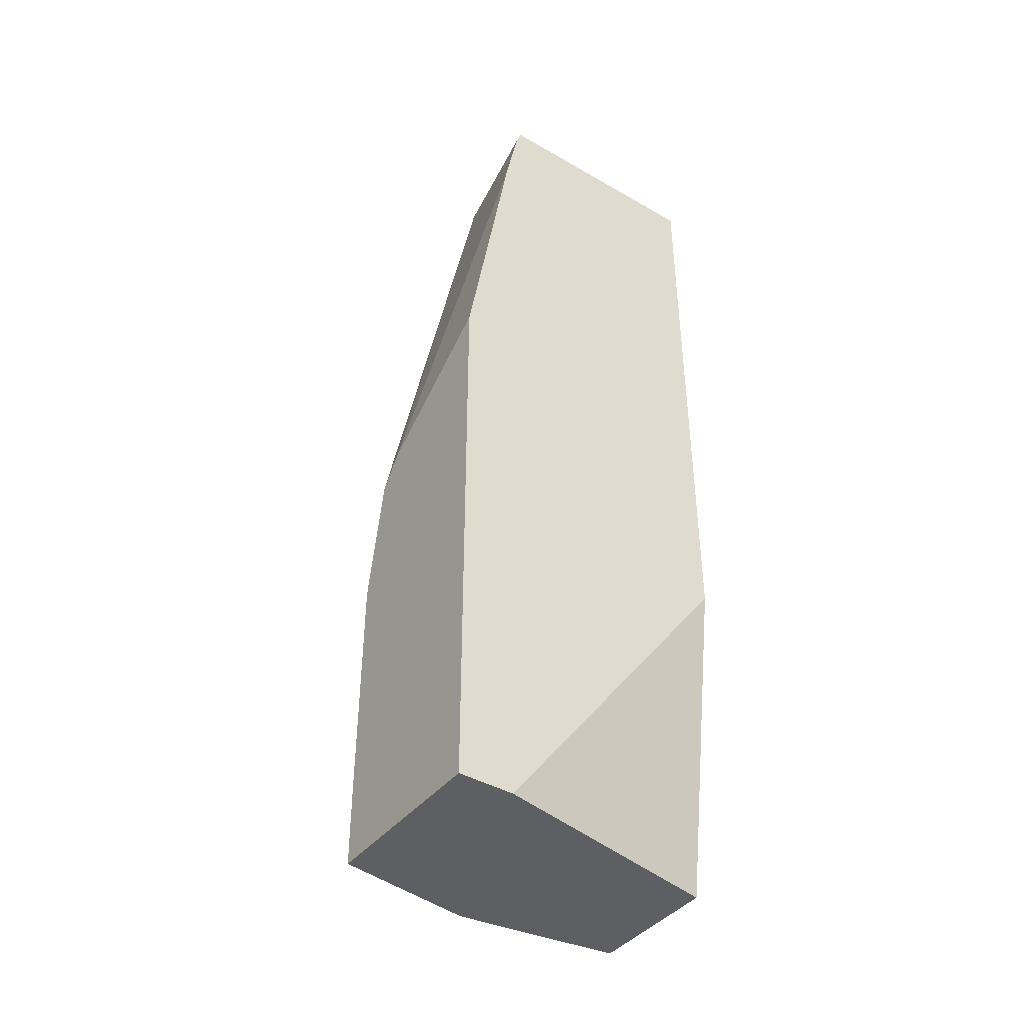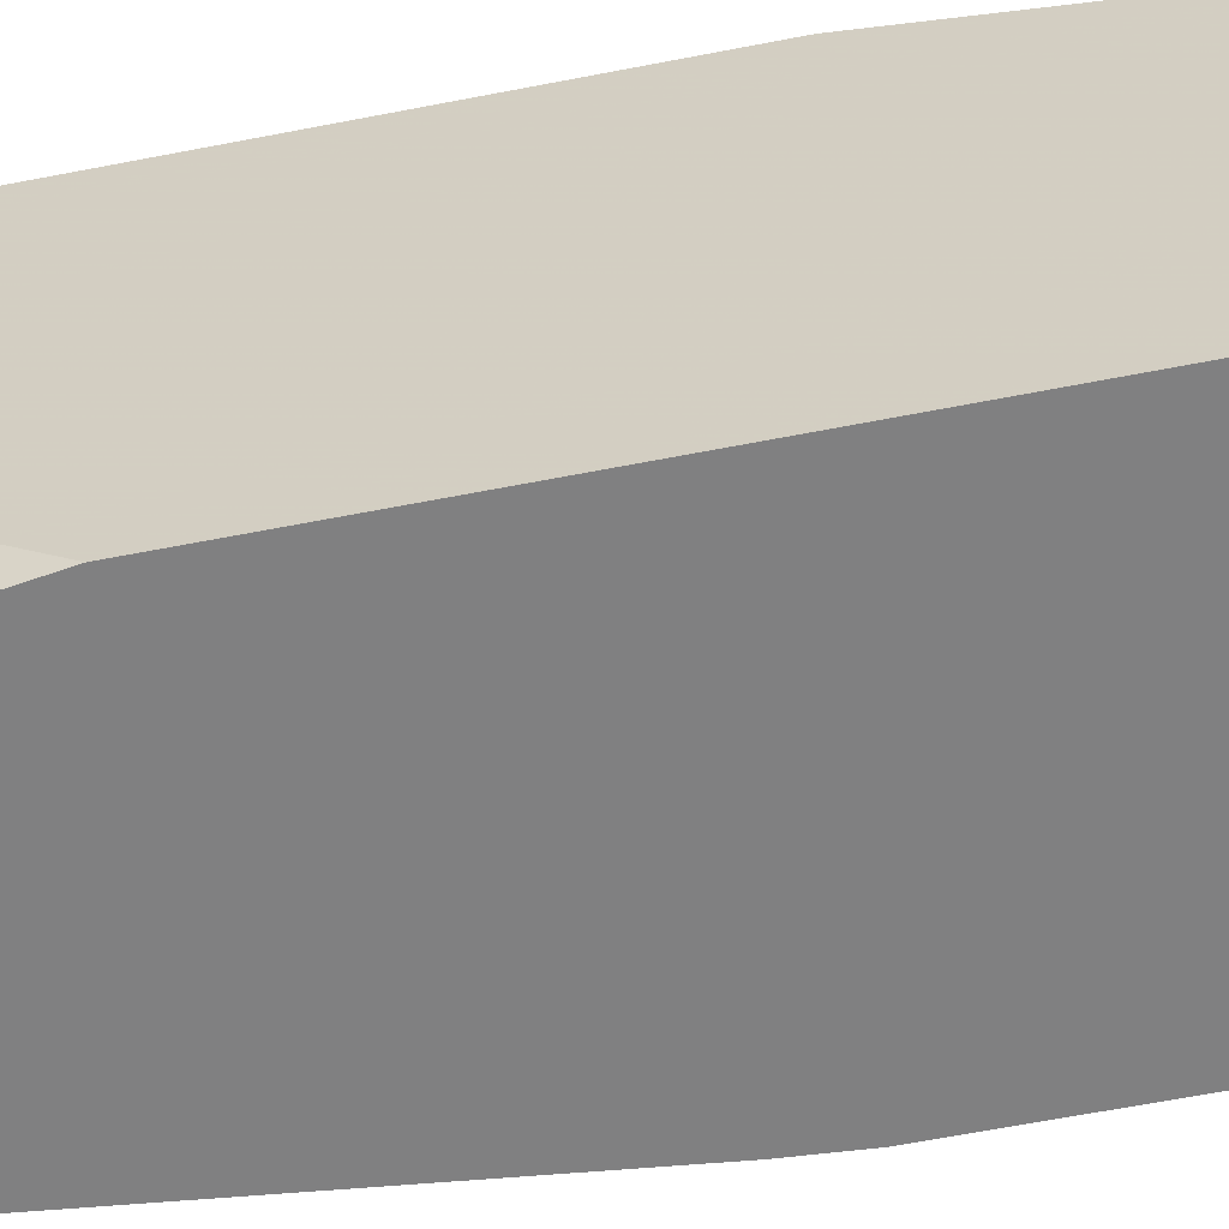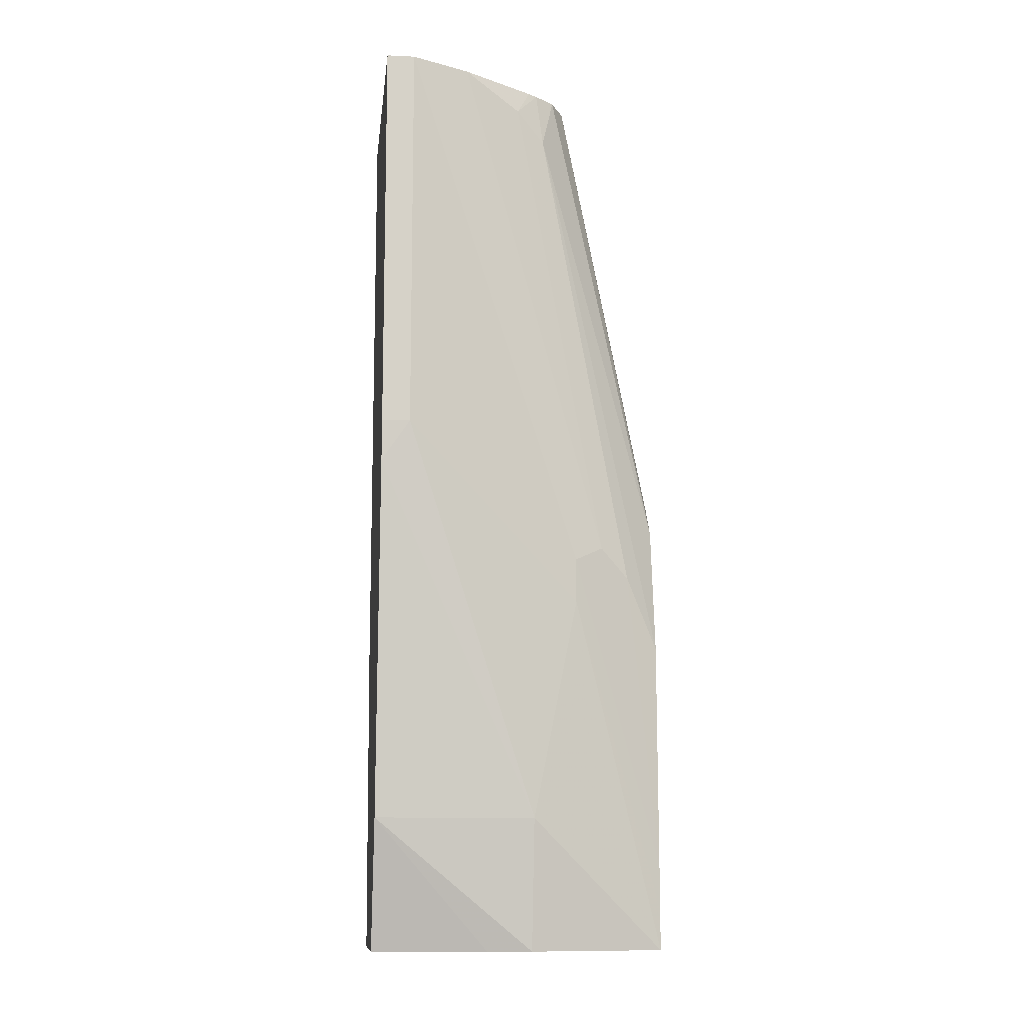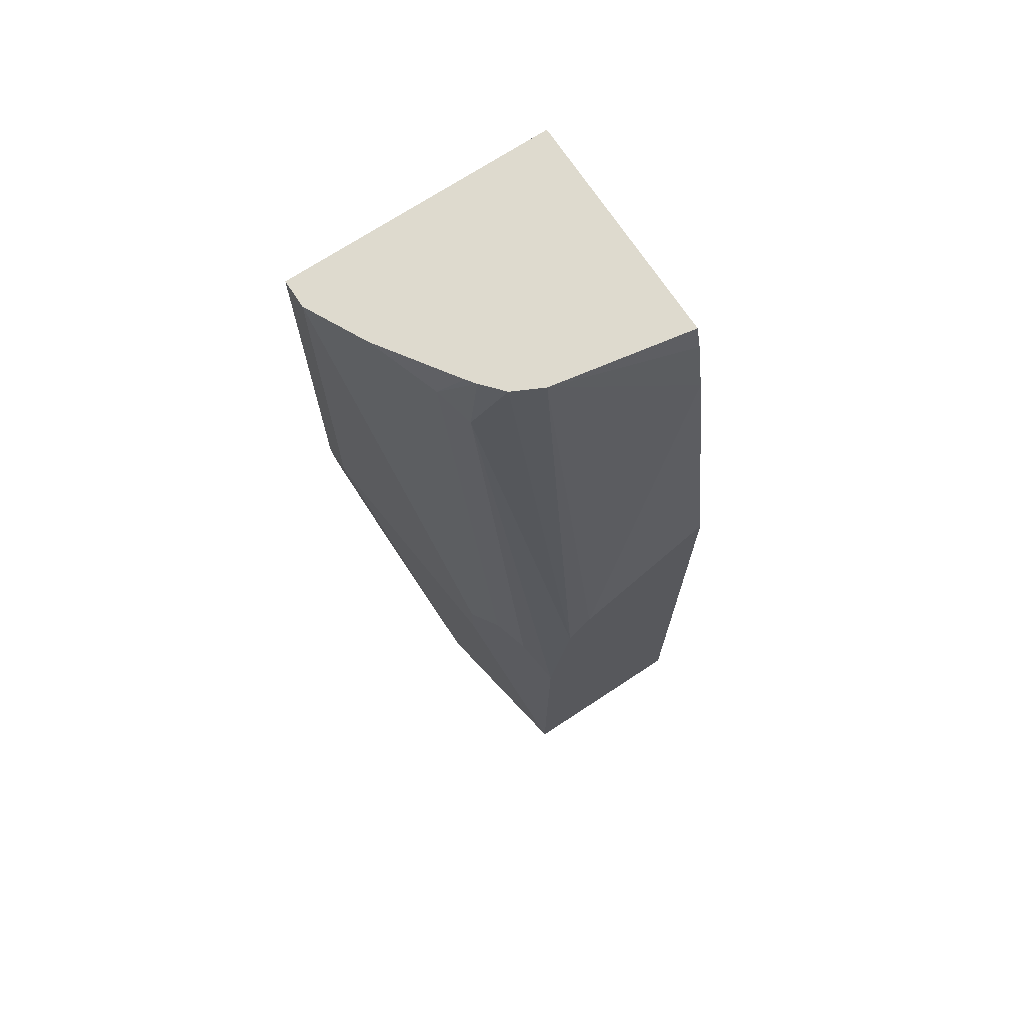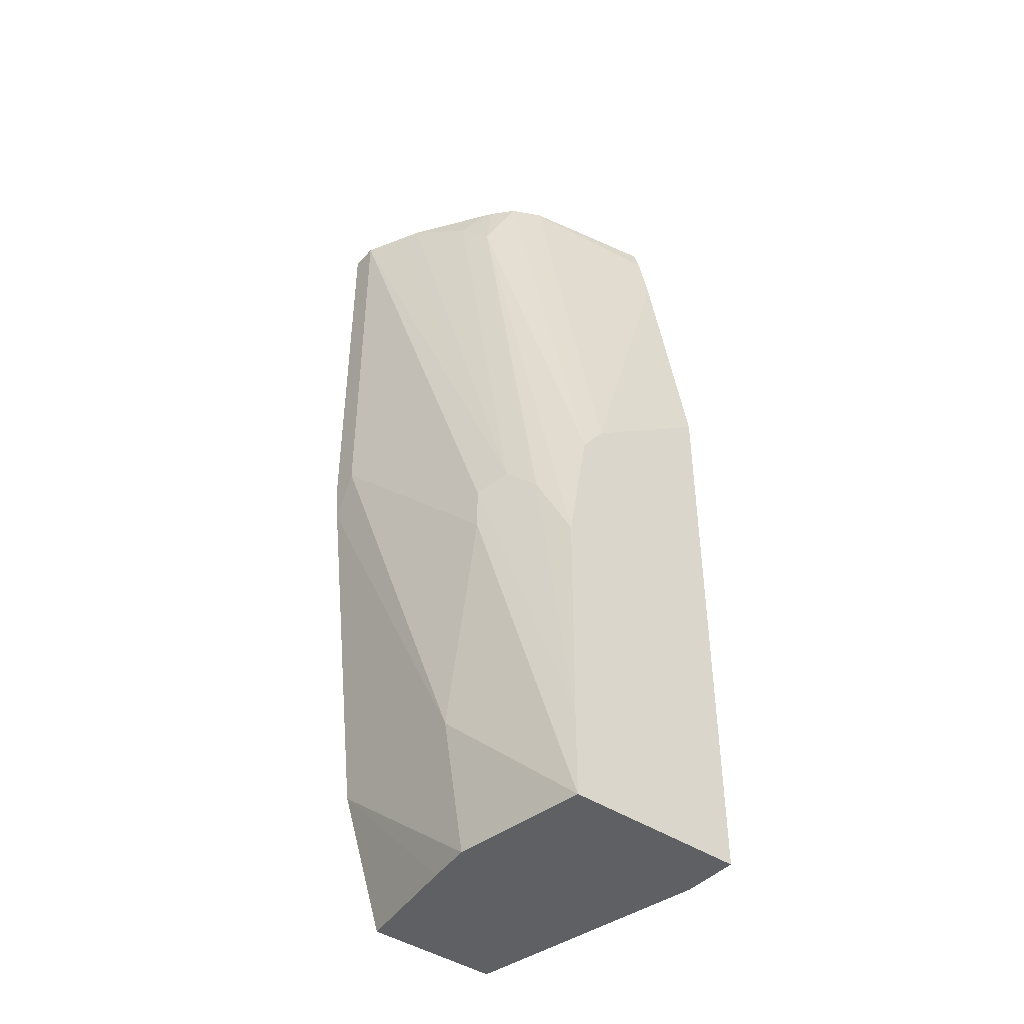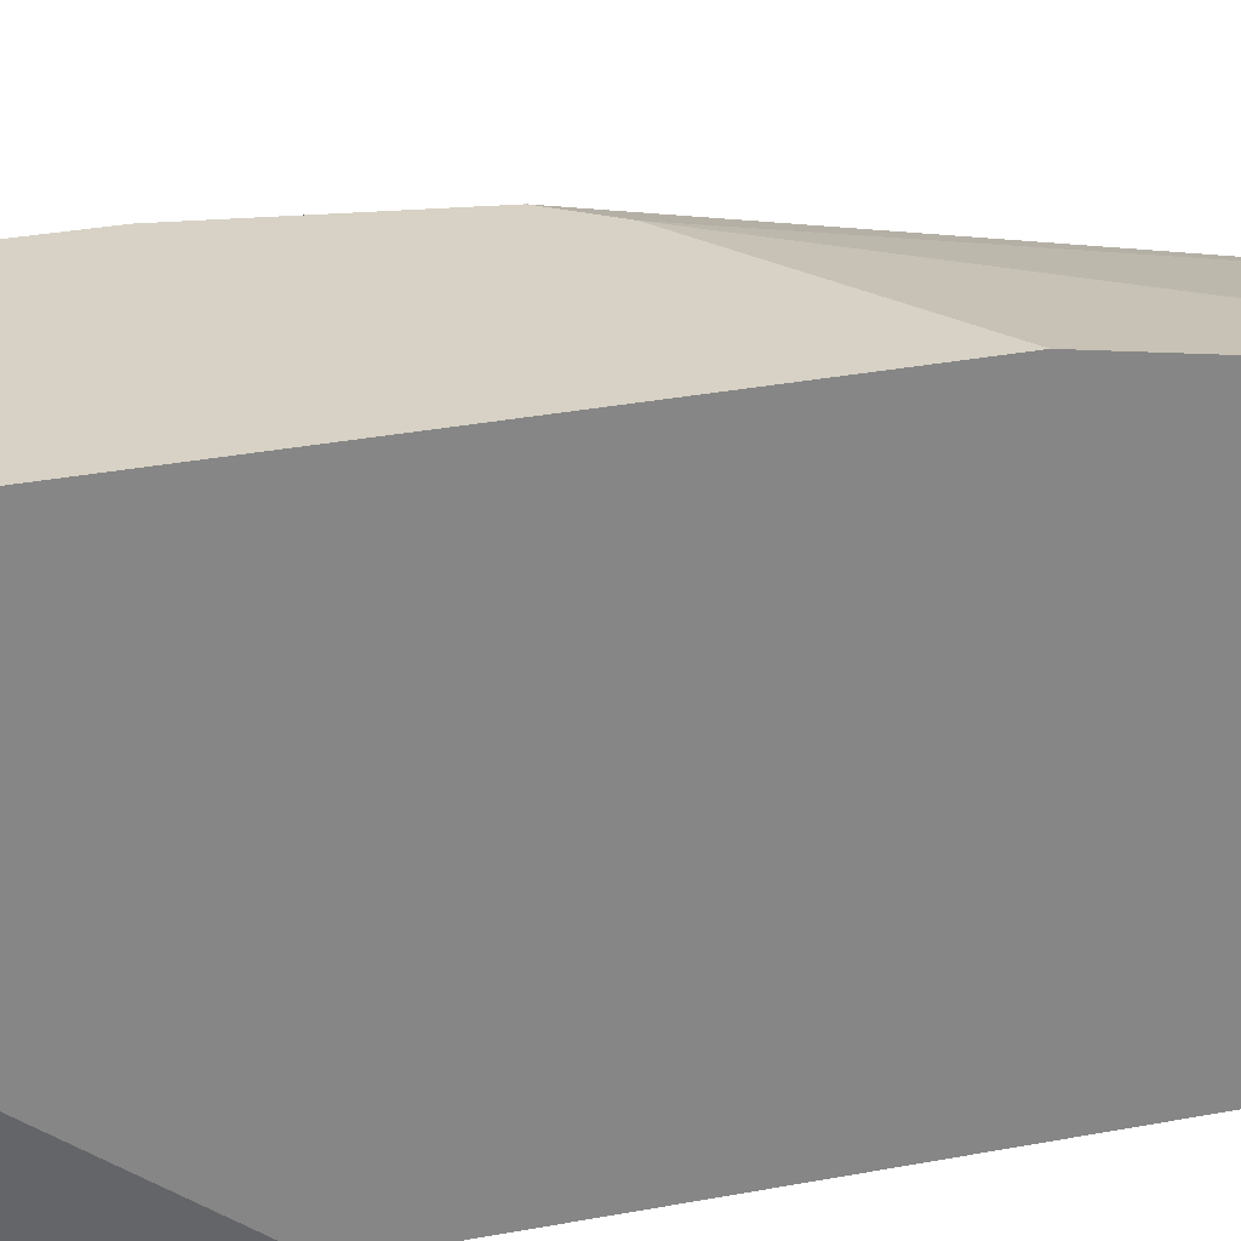
<metadata>
{"format":"obj","ext":"obj","renderer":"f3d","projection":"perspective","resolution":1024,"background":"white","views":[{"elev":-41.4,"azim":-124.9,"up":"+Z"},{"elev":-60.2,"azim":-78.5,"up":"+Y"},{"elev":-11.4,"azim":83.5,"up":"+Z"},{"elev":71.1,"azim":146.6,"up":"+Z"},{"elev":-42.9,"azim":141.4,"up":"+Z"},{"elev":27.6,"azim":-106.9,"up":"+Y"}]}
</metadata>
<code>
v 0.2318 0.1043 0.02098
v 0.2245 0.1043 0.02098
v 0.3086 0.1043 0.03976
v 0.3086 0.1043 0.02098
v 0.2245 0.07853 0.02098
v 0.2245 0.1043 0.2835
v 0.3086 0.1043 0.06035
v 0.3292 0.06173 0.1852
v 0.3292 0.04115 0.08235
v 0.3187 0.04115 0.02098
v 0.247 -0.03376 0.02098
v 0.2245 -0.03376 0.1712
v 0.2245 0.0823 0.4134
v 0.2867 0.1043 0.2395
v 0.3079 0.1043 0.1653
v 0.3155 0.08916 0.1989
v 0.3224 0.07545 0.2127
v 0.3292 0.06173 0.2058
v 0.3498 -0.02057 0.2675
v 0.3292 -0.03376 0.08235
v 0.3483 -0.03376 0.2484
v 0.3162 0.02023 0.02098
v 0.3086 -0.03376 0.02098
v 0.2245 -0.03376 0.453
v 0.2245 0.07669 0.4414
v 0.2881 0.06173 0.453
v 0.2263 0.0823 0.4115
v 0.2976 0.1043 0.225
v 0.3155 0.048 0.4252
v 0.3224 0.0343 0.439
v 0.3361 0.006864 0.453
v 0.3397 -0.000312 0.453
v 0.3498 -0.02057 0.453
v 0.3498 -0.03376 0.2675
v 0.3498 -0.03376 0.453
v 0.2245 0.07338 0.453
v 0.3018 0.05486 0.453
v 0.3101 0.04535 0.453
v 0.3131 0.04115 0.453
f 17 31 32
f 17 30 31
f 16 30 17
f 16 29 30
f 15 29 16
f 15 28 29
f 14 26 28
f 13 25 26
f 13 27 14
f 13 26 27
f 11 24 12
f 11 35 24
f 11 34 35
f 11 21 34
f 17 32 33
f 14 27 26
f 17 33 18
f 24 38 37
f 19 35 34
f 30 39 31
f 30 38 39
f 29 38 30
f 29 37 38
f 28 37 29
f 26 37 28
f 25 36 26
f 19 33 35
f 24 26 36
f 24 39 38
f 24 31 39
f 24 32 31
f 24 33 32
f 24 35 33
f 20 23 22
f 19 34 21
f 24 37 26
f 11 20 21
f 10 20 22
f 9 21 20
f 2 12 24
f 2 5 12
f 1 5 2
f 1 11 5
f 1 23 11
f 1 22 23
f 1 4 10
f 1 3 4
f 1 7 3
f 1 15 7
f 1 28 15
f 1 14 28
f 1 6 14
f 1 2 6
f 11 23 20
f 2 24 36
f 2 36 25
f 1 10 22
f 2 13 6
f 2 25 13
f 9 20 10
f 8 19 9
f 8 33 19
f 8 18 33
f 7 16 17
f 7 15 16
f 7 17 18
f 9 19 21
f 5 11 12
f 4 9 10
f 4 8 9
f 3 8 4
f 3 18 8
f 3 7 18
f 6 13 14

</code>
